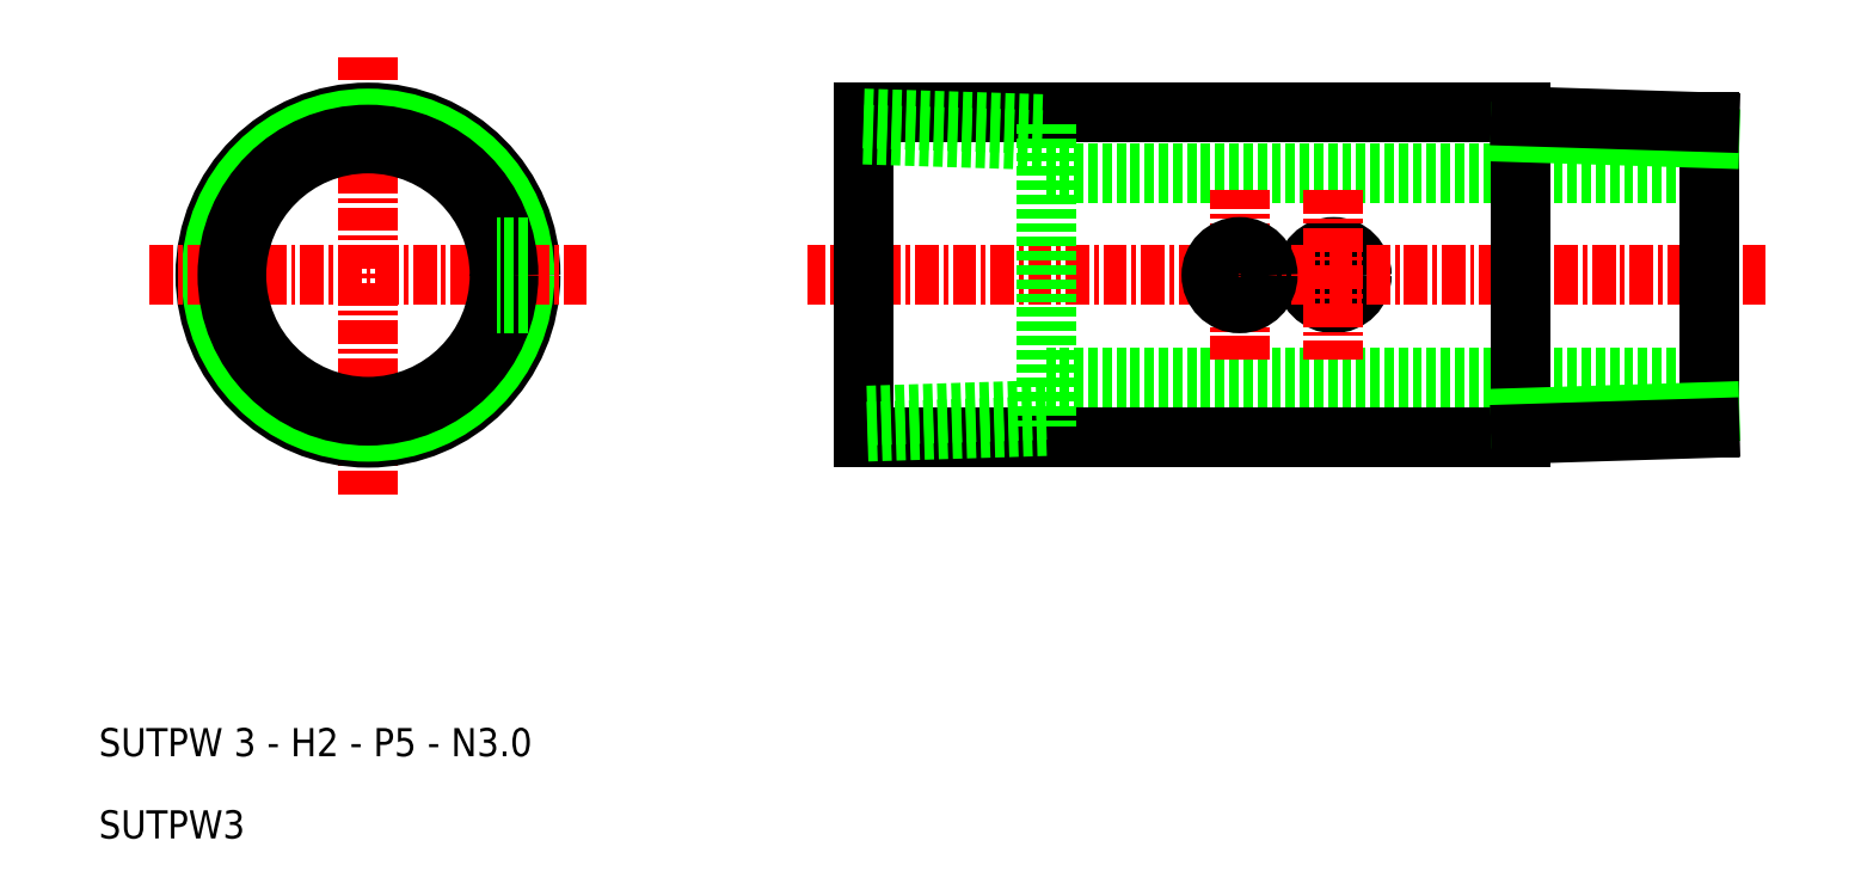
<metadata>
{"format":"dxf","ext":"dxf","renderer":"ezdxf+matplotlib","layout":"modelspace","background":"white","min_lineweight":24,"dpi":150}
</metadata>
<code>
0
SECTION
2
ENTITIES
0
TEXT
8
0
10
134.9
20
171.5
30
0
40
1.497
1
SUTPW 3 - H2 - P5 - N3
0
TEXT
8
0
10
134.9
20
167.2
30
0
40
1.497
1
SUTPW3
0
LINE
8
CENTER
10
149.2
20
185.5
30
0
11
149.2
21
208.8
31
0
0
CIRCLE
8
0
10
149.2
20
197.1
30
0
40
8.65
0
CIRCLE
8
0
10
149.2
20
197.1
30
0
40
8.331
0
LINE
8
CENTER
10
160.9
20
197.1
30
0
11
137.6
21
197.1
31
0
0
CIRCLE
8
0
10
149.2
20
197.1
30
0
40
7
0
CIRCLE
8
0
10
149.2
20
197.1
30
0
40
7.475
0
LINE
8
0
10
157.7
20
195.6
30
0
11
156.1
21
195.6
31
0
0
LINE
8
0
10
157.7
20
198.6
30
0
11
156.1
21
198.6
31
0
0
CIRCLE
8
0
10
200.6
20
197.1
30
0
40
1.5
0
LINE
8
0
10
185.3
20
191.7
30
0
11
220.6
21
191.7
31
0
0
LINE
8
0
10
175.6
20
188.5
30
0
11
210.5
21
188.5
31
0
0
LINE
8
CENTER
10
223.6
20
197.1
30
0
11
172.6
21
197.1
31
0
0
LINE
8
0
10
185.3
20
202.6
30
0
11
220.6
21
202.6
31
0
0
LINE
8
0
10
175.6
20
205.8
30
0
11
210.5
21
205.8
31
0
0
LINE
8
0
10
175.6
20
188.5
30
0
11
175.6
21
205.8
31
0
0
LINE
8
CENTER
10
200.6
20
201.6
30
0
11
200.6
21
192.6
31
0
0
LINE
8
CENTER
10
195.6
20
192.6
30
0
11
195.6
21
201.6
31
0
0
CIRCLE
8
0
10
195.6
20
197.1
30
0
40
1.5
0
LINE
8
0
10
185.3
20
205.2
30
0
11
185.3
21
189.1
31
0
0
LINE
8
0
10
185.3
20
190
30
0
11
175.6
21
189.7
31
0
0
LINE
8
0
10
185.3
20
189.1
30
0
11
175.6
21
188.8
31
0
0
LINE
8
0
10
175.6
20
204.6
30
0
11
185.3
21
204.3
31
0
0
LINE
8
0
10
175.6
20
205.5
30
0
11
185.3
21
205.2
31
0
0
LINE
8
0
10
220.6
20
205.3
30
0
11
220.6
21
189
31
0
0
LINE
8
0
10
210.5
20
205.8
30
0
11
210.5
21
188.5
31
0
0
LINE
8
0
10
220.6
20
189.9
30
0
11
210.5
21
189.5
31
0
0
LINE
8
0
10
220.6
20
189
30
0
11
210.5
21
188.7
31
0
0
LINE
8
0
10
210.5
20
204.7
30
0
11
220.6
21
204.4
31
0
0
LINE
8
0
10
210.5
20
205.6
30
0
11
220.6
21
205.3
31
0
0
ENDSEC
0
EOF

</code>
